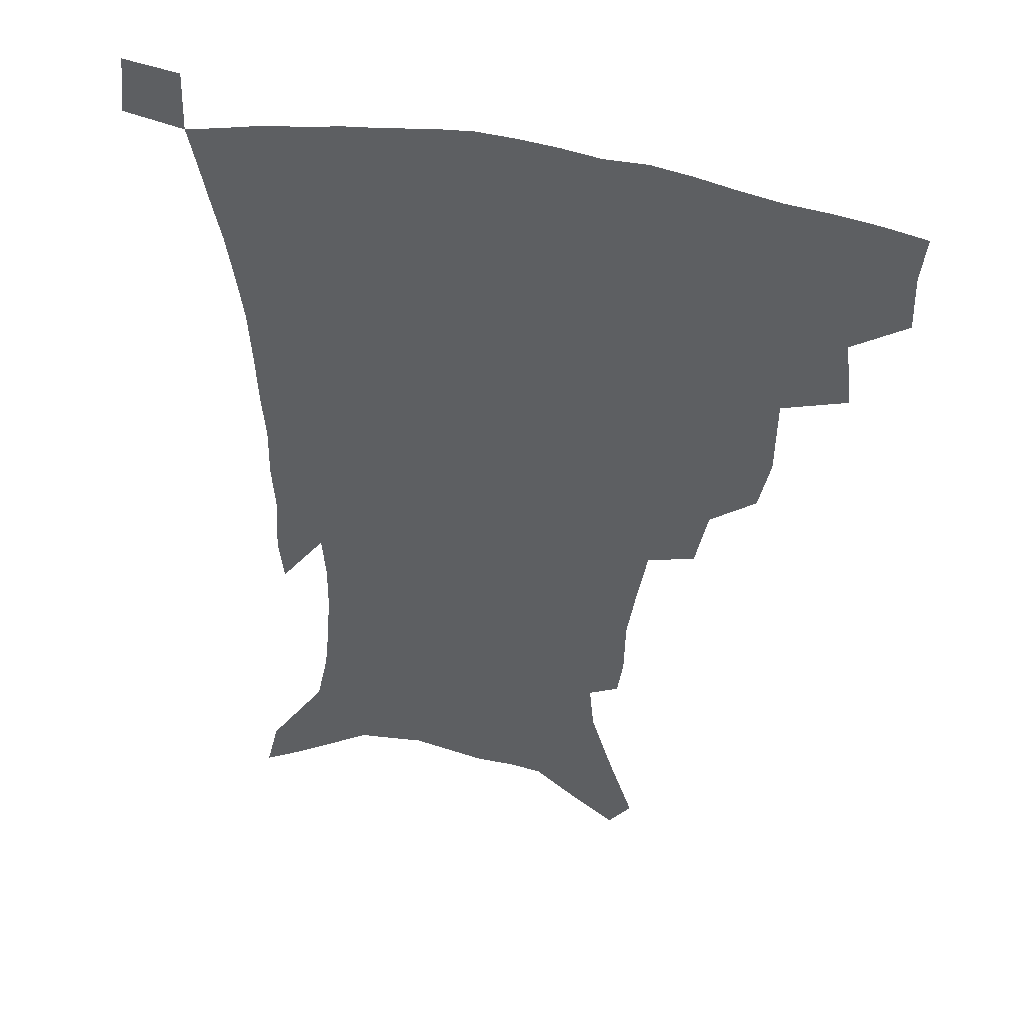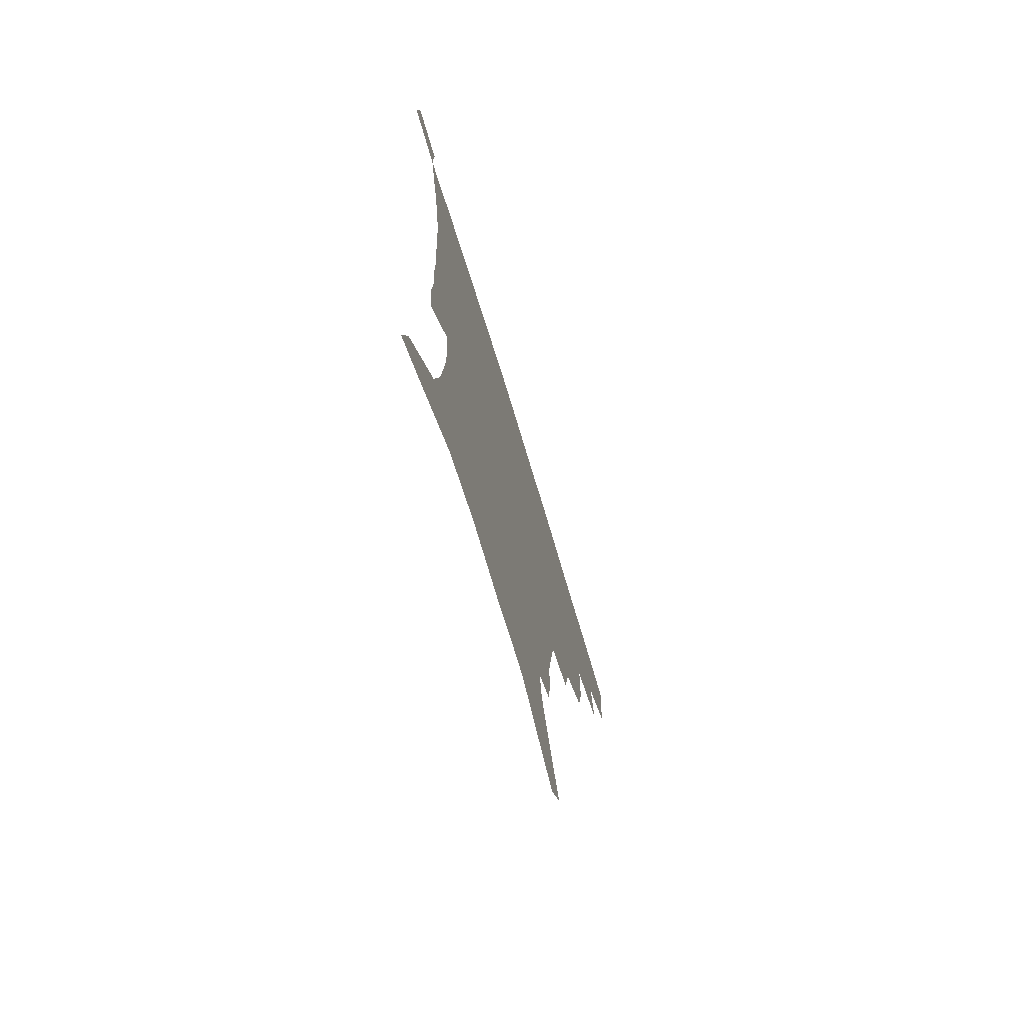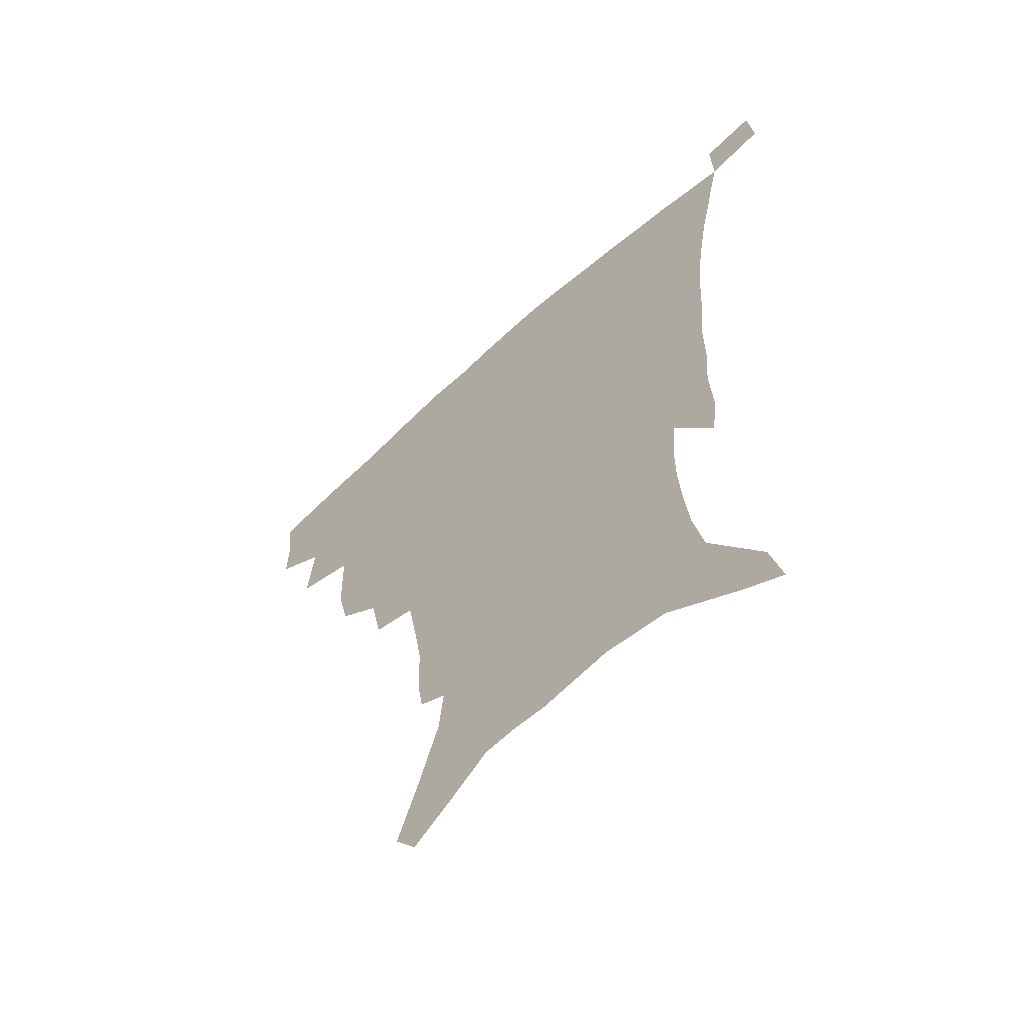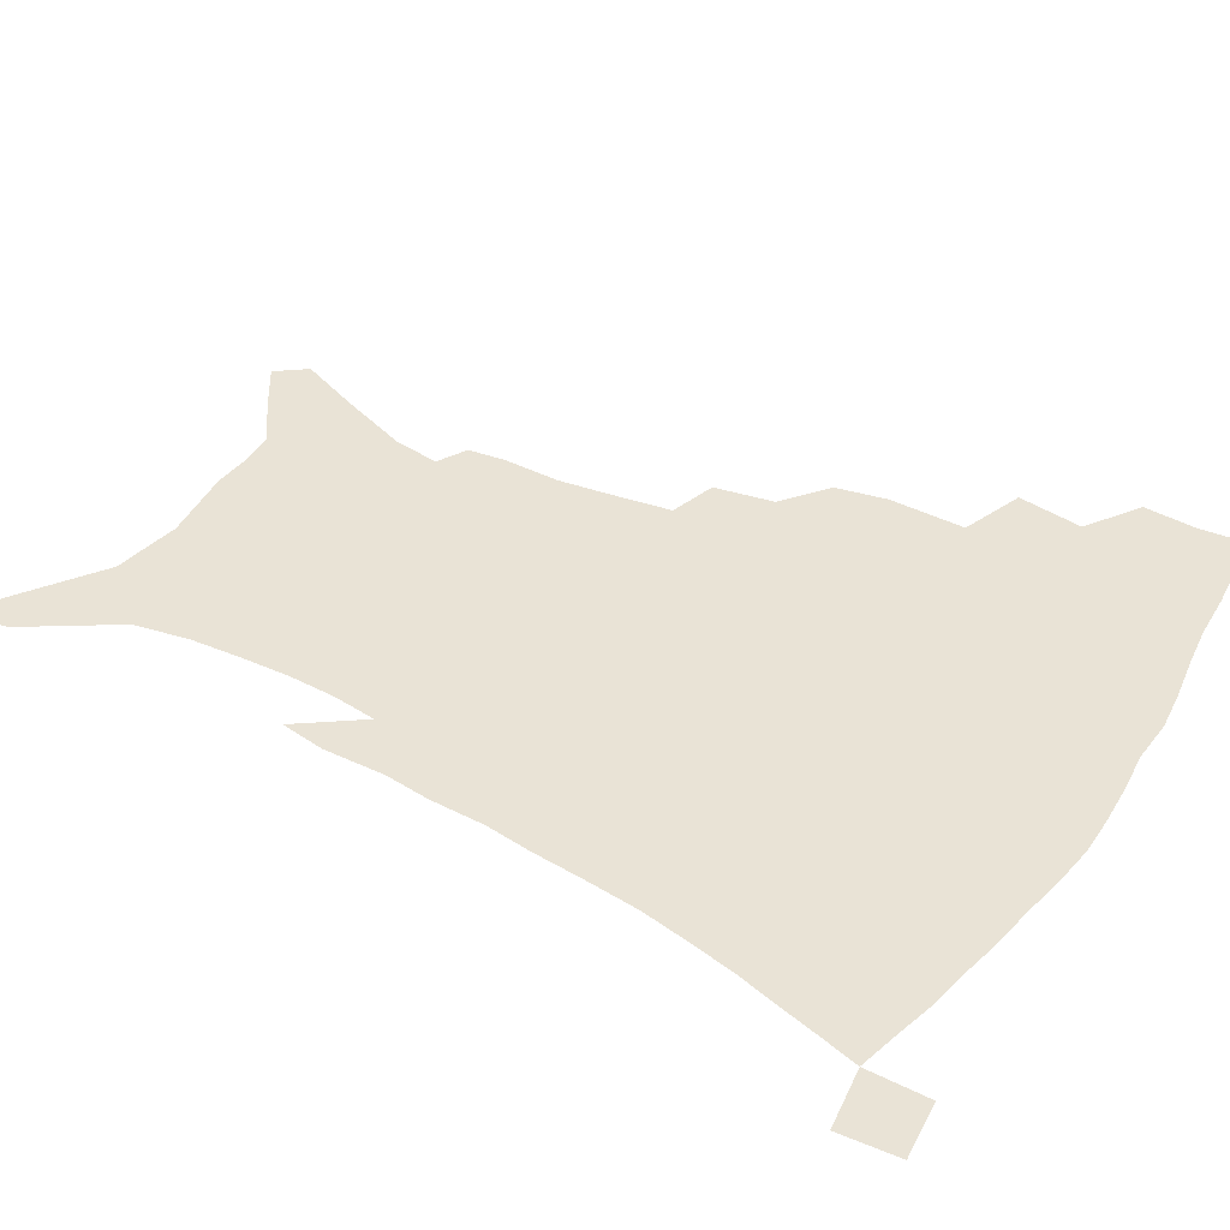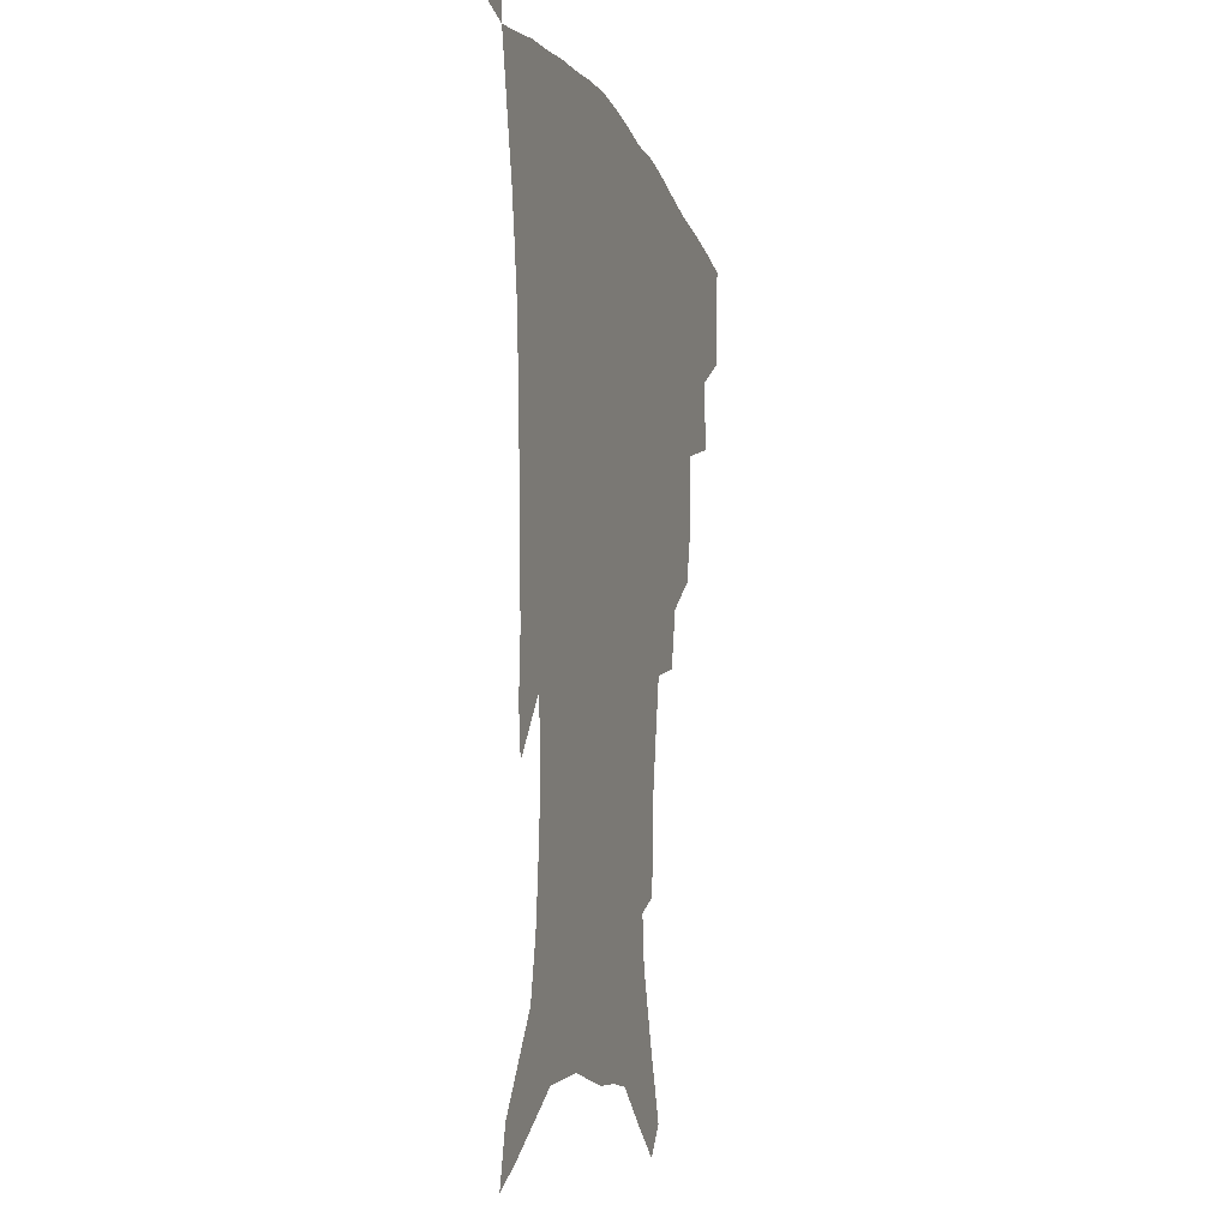
<metadata>
{"format":"obj","ext":"obj","renderer":"f3d","projection":"perspective","resolution":1024,"background":"white","views":[{"elev":43.1,"azim":-164.6,"up":"+Y"},{"elev":-73.5,"azim":107.0,"up":"+Y"},{"elev":-61.1,"azim":43.2,"up":"+Y"},{"elev":42.0,"azim":122.4,"up":"+Z"},{"elev":-10.2,"azim":106.0,"up":"+Y"}]}
</metadata>
<code>
v 438.9 395 0
v 439.3 413.9 0
v 437.3 429.8 0
v 455.8 359.3 0
v 458.2 382.7 0
v 456.4 399.5 0
v 454.8 415.8 0
v 452.6 432.3 0
v 483.2 306.6 0
v 479 324.8 0
v 478.4 351.8 0
v 476.5 370.3 0
v 475.1 387.3 0
v 472.4 402.6 0
v 470.2 418.1 0
v 468 434.1 0
v 504.1 273.7 0
v 499.6 294.5 0
v 497 317.7 0
v 494.8 337.7 0
v 494.1 359.4 0
v 492.2 375.3 0
v 490.1 390.2 0
v 487.8 404.9 0
v 485.8 419.9 0
v 484 435.2 0
v 530.4 196.3 0
v 528.2 209.5 0
v 527.8 229.9 0
v 524.8 247.3 0
v 520.8 269 0
v 516 287.7 0
v 514.6 313.7 0
v 512.1 330.3 0
v 509.5 345.9 0
v 508.2 363.1 0
v 506.5 378.2 0
v 504.5 392.5 0
v 502.4 407 0
v 500.6 421.7 0
v 498.8 437.4 0
v 522.7 126.2 0
v 531 148.9 0
v 539.4 174.3 0
v 541 190.8 0
v 541 211 0
v 539.2 226.5 0
v 537.4 244.5 0
v 534.4 262.7 0
v 531.1 280.3 0
v 528 297.4 0
v 526.8 319.5 0
v 524.8 334.8 0
v 523.6 351.5 0
v 521.8 365.7 0
v 520.6 380.5 0
v 518.6 394.5 0
v 517 408.7 0
v 515.3 423.1 0
v 513.4 440 0
v 531 115.6 0
v 539.2 139.1 0
v 546.2 162.1 0
v 550.2 182.4 0
v 550.7 200.1 0
v 551 223 0
v 549.2 238.8 0
v 546.8 253.7 0
v 544 268.3 0
v 541.7 286.8 0
v 540.3 306.9 0
v 538.8 323.4 0
v 537.6 339.1 0
v 536.8 354.8 0
v 535.7 368.6 0
v 535 382.7 0
v 533.1 396.2 0
v 531.4 410.5 0
v 529.6 425.6 0
v 527.8 441.9 0
v 545.9 125.7 0
v 554.4 151 0
v 560 174.8 0
v 560.5 190.6 0
v 560.3 207.1 0
v 560.3 230.2 0
v 558.7 245.5 0
v 557 262.7 0
v 554.6 276 0
v 552.9 293.4 0
v 551.9 311.8 0
v 550.9 327.4 0
v 550.3 342.9 0
v 549.6 357 0
v 549.1 371 0
v 548.1 384 0
v 547.1 397.3 0
v 546.4 411 0
v 544.9 425.5 0
v 543 441.3 0
v 561.7 137.2 0
v 567.8 160.7 0
v 569.5 177.7 0
v 570 194.7 0
v 570.2 215.7 0
v 569.3 231.8 0
v 568.1 249.7 0
v 566.7 265.4 0
v 565.1 281.3 0
v 564.1 298.8 0
v 563.4 315.5 0
v 562.5 328.4 0
v 562.5 344.9 0
v 562.4 359.2 0
v 562 372.2 0
v 561.1 384.8 0
v 561 398.2 0
v 560.4 411.7 0
v 559 426.2 0
v 557 442.9 0
v 573.9 138.1 0
v 578.6 163.8 0
v 579.8 183.1 0
v 579.3 196.6 0
v 579.4 217.9 0
v 578.7 234.4 0
v 577.6 250.2 0
v 576.5 266.6 0
v 575.4 281.2 0
v 574.8 298.4 0
v 574.4 316.4 0
v 574.7 332.8 0
v 574.3 345.5 0
v 574.4 359.6 0
v 574.9 373 0
v 574.7 385.5 0
v 575 398.7 0
v 574.6 411.8 0
v 572.8 427.3 0
v 571 443.9 0
v 586.7 137.3 0
v 589.1 164.7 0
v 589.4 184.1 0
v 589.3 204.4 0
v 588.8 220.2 0
v 588.2 239.2 0
v 587.5 253.3 0
v 586.8 271.7 0
v 586.4 286.2 0
v 585.8 301.7 0
v 585.7 318.8 0
v 585.9 333.6 0
v 586.3 347.2 0
v 586.8 361.4 0
v 587.2 373 0
v 588.3 386.5 0
v 588.3 399 0
v 588.1 411.8 0
v 586.7 427.7 0
v 585.1 444.2 0
v 600 139.1 0
v 599.7 163.8 0
v 599.2 183.9 0
v 598.9 201 0
v 598.3 218.6 0
v 597.7 236.9 0
v 597.1 254.6 0
v 597.1 268.7 0
v 596.5 288.2 0
v 596.5 302.1 0
v 596.6 318.4 0
v 597.2 331.4 0
v 597.8 347.2 0
v 598.6 360.1 0
v 600 374.1 0
v 600.9 386.6 0
v 601.4 399 0
v 601.3 412.7 0
v 600.7 427.3 0
v 599.9 442.7 0
v 612.9 140.8 0
v 611 160 0
v 609.1 182.4 0
v 608.3 200.5 0
v 607.6 219.1 0
v 607.1 237.4 0
v 607 252.2 0
v 606.9 269.1 0
v 607 284.8 0
v 607.1 301.1 0
v 607.5 316.6 0
v 608.4 333.6 0
v 609.2 346.2 0
v 610.3 358.8 0
v 611.7 373.2 0
v 613.1 385.9 0
v 614.3 398.2 0
v 615.8 411.1 0
v 615.9 424.9 0
v 615.3 440.1 0
v 625.3 138.7 0
v 621.6 159.3 0
v 620.1 176.1 0
v 618.2 196.8 0
v 616.6 219.7 0
v 616.3 236.5 0
v 616.8 250.6 0
v 616.6 268.7 0
v 617.8 280.8 0
v 617.9 297.4 0
v 618.5 312.6 0
v 618.8 332.1 0
v 620.2 345.9 0
v 621.9 357.7 0
v 623.5 371.1 0
v 625.2 384 0
v 627.1 396.9 0
v 629.3 409.7 0
v 629.9 423.2 0
v 629.8 438.3 0
v 636.9 136.9 0
v 633.2 155.2 0
v 629.5 176.8 0
v 628.1 193.3 0
v 626.8 212.9 0
v 626.3 230.6 0
v 627.3 244.4 0
v 627.1 262.9 0
v 627.7 278.9 0
v 628.3 294.7 0
v 629.1 310.4 0
v 630.5 325.1 0
v 631.2 342.2 0
v 633.4 354.8 0
v 635.2 368.6 0
v 637.3 383.1 0
v 639.5 395 0
v 641.8 408.2 0
v 643.7 421 0
v 644.6 435.5 0
v 651.7 127.1 0
v 645.9 148.3 0
v 641.3 169.3 0
v 638.9 186.8 0
v 636.5 208.1 0
v 636.4 223.6 0
v 637 239.1 0
v 637.4 256.7 0
v 637.9 273.8 0
v 639.3 288.2 0
v 639.6 306.1 0
v 641.5 319.9 0
v 642.4 336.8 0
v 644.7 350.9 0
v 647 364.5 0
v 649.1 379.7 0
v 651.9 393.1 0
v 654.4 406.1 0
v 656.8 418.9 0
v 658.4 433.5 0
v 666.4 117.5 0
v 660.1 138.9 0
v 655.2 158.3 0
v 651 177.8 0
v 649.2 195.3 0
v 647.9 212.7 0
v 647.8 229.5 0
v 649.2 245 0
v 650.5 261.4 0
v 650.9 279.2 0
v 651.4 296.7 0
v 652.7 312.6 0
v 655.6 325.8 0
v 656.1 345.2 0
v 658.3 360.8 0
v 660.5 377 0
v 664.2 389.4 0
v 667 403.4 0
v 669.8 416.6 0
v 672.6 430.1 0
v 680.8 109 0
v 676.2 127.5 0
v 665.4 223.6 0
v 667.3 239.6 0
v 666.1 261.1 0
v 667.4 277.5 0
v 667.1 296.9 0
v 668.7 313.2 0
v 669.6 332 0
v 671 350.7 0
v 673.5 367.4 0
v 676.5 384.3 0
v 679.9 399.1 0
v 683.1 413.5 0
v 686.3 427.2 0
v 685.6 449 0
v 708.3 430.7 0
v 706 451.3 0
f 5 6 1
f 1 6 2
f 6 7 2
f 2 7 3
f 7 8 3
f 11 12 4
f 4 12 5
f 12 13 5
f 5 13 6
f 13 14 6
f 6 14 7
f 14 15 7
f 7 15 8
f 15 16 8
f 18 19 9
f 9 19 10
f 19 20 10
f 10 20 11
f 20 21 11
f 11 21 12
f 21 22 12
f 12 22 13
f 22 23 13
f 13 23 14
f 23 24 14
f 14 24 15
f 24 25 15
f 15 25 16
f 25 26 16
f 31 32 17
f 17 32 18
f 32 33 18
f 18 33 19
f 33 34 19
f 19 34 20
f 34 35 20
f 20 35 21
f 35 36 21
f 21 36 22
f 36 37 22
f 22 37 23
f 37 38 23
f 23 38 24
f 38 39 24
f 24 39 25
f 39 40 25
f 25 40 26
f 40 41 26
f 45 46 27
f 27 46 28
f 46 47 28
f 28 47 29
f 47 48 29
f 29 48 30
f 48 49 30
f 30 49 31
f 49 50 31
f 31 50 32
f 50 51 32
f 32 51 33
f 51 52 33
f 33 52 34
f 52 53 34
f 34 53 35
f 53 54 35
f 35 54 36
f 54 55 36
f 36 55 37
f 55 56 37
f 37 56 38
f 56 57 38
f 38 57 39
f 57 58 39
f 39 58 40
f 58 59 40
f 40 59 41
f 59 60 41
f 61 62 42
f 42 62 43
f 62 63 43
f 43 63 44
f 63 64 44
f 44 64 45
f 64 65 45
f 45 65 46
f 65 66 46
f 46 66 47
f 66 67 47
f 47 67 48
f 67 68 48
f 48 68 49
f 68 69 49
f 49 69 50
f 69 70 50
f 50 70 51
f 70 71 51
f 51 71 52
f 71 72 52
f 52 72 53
f 72 73 53
f 53 73 54
f 73 74 54
f 54 74 55
f 74 75 55
f 55 75 56
f 75 76 56
f 56 76 57
f 76 77 57
f 57 77 58
f 77 78 58
f 58 78 59
f 78 79 59
f 59 79 60
f 79 80 60
f 61 81 62
f 81 82 62
f 62 82 63
f 82 83 63
f 63 83 64
f 83 84 64
f 64 84 65
f 84 85 65
f 65 85 66
f 85 86 66
f 66 86 67
f 86 87 67
f 67 87 68
f 87 88 68
f 68 88 69
f 88 89 69
f 69 89 70
f 89 90 70
f 70 90 71
f 90 91 71
f 71 91 72
f 91 92 72
f 72 92 73
f 92 93 73
f 73 93 74
f 93 94 74
f 74 94 75
f 94 95 75
f 75 95 76
f 95 96 76
f 76 96 77
f 96 97 77
f 77 97 78
f 97 98 78
f 78 98 79
f 98 99 79
f 79 99 80
f 99 100 80
f 81 101 82
f 101 102 82
f 82 102 83
f 102 103 83
f 83 103 84
f 103 104 84
f 84 104 85
f 104 105 85
f 85 105 86
f 105 106 86
f 86 106 87
f 106 107 87
f 87 107 88
f 107 108 88
f 88 108 89
f 108 109 89
f 89 109 90
f 109 110 90
f 90 110 91
f 110 111 91
f 91 111 92
f 111 112 92
f 92 112 93
f 112 113 93
f 93 113 94
f 113 114 94
f 94 114 95
f 114 115 95
f 95 115 96
f 115 116 96
f 96 116 97
f 116 117 97
f 97 117 98
f 117 118 98
f 98 118 99
f 118 119 99
f 99 119 100
f 119 120 100
f 101 121 102
f 121 122 102
f 102 122 103
f 122 123 103
f 103 123 104
f 123 124 104
f 104 124 105
f 124 125 105
f 105 125 106
f 125 126 106
f 106 126 107
f 126 127 107
f 107 127 108
f 127 128 108
f 108 128 109
f 128 129 109
f 109 129 110
f 129 130 110
f 110 130 111
f 130 131 111
f 111 131 112
f 131 132 112
f 112 132 113
f 132 133 113
f 113 133 114
f 133 134 114
f 114 134 115
f 134 135 115
f 115 135 116
f 135 136 116
f 116 136 117
f 136 137 117
f 117 137 118
f 137 138 118
f 118 138 119
f 138 139 119
f 119 139 120
f 139 140 120
f 121 141 122
f 141 142 122
f 122 142 123
f 142 143 123
f 123 143 124
f 143 144 124
f 124 144 125
f 144 145 125
f 125 145 126
f 145 146 126
f 126 146 127
f 146 147 127
f 127 147 128
f 147 148 128
f 128 148 129
f 148 149 129
f 129 149 130
f 149 150 130
f 130 150 131
f 150 151 131
f 131 151 132
f 151 152 132
f 132 152 133
f 152 153 133
f 133 153 134
f 153 154 134
f 134 154 135
f 154 155 135
f 135 155 136
f 155 156 136
f 136 156 137
f 156 157 137
f 137 157 138
f 157 158 138
f 138 158 139
f 158 159 139
f 139 159 140
f 159 160 140
f 141 161 142
f 161 162 142
f 142 162 143
f 162 163 143
f 143 163 144
f 163 164 144
f 144 164 145
f 164 165 145
f 145 165 146
f 165 166 146
f 146 166 147
f 166 167 147
f 147 167 148
f 167 168 148
f 148 168 149
f 168 169 149
f 149 169 150
f 169 170 150
f 150 170 151
f 170 171 151
f 151 171 152
f 171 172 152
f 152 172 153
f 172 173 153
f 153 173 154
f 173 174 154
f 154 174 155
f 174 175 155
f 155 175 156
f 175 176 156
f 156 176 157
f 176 177 157
f 157 177 158
f 177 178 158
f 158 178 159
f 178 179 159
f 159 179 160
f 179 180 160
f 161 181 162
f 181 182 162
f 162 182 163
f 182 183 163
f 163 183 164
f 183 184 164
f 164 184 165
f 184 185 165
f 165 185 166
f 185 186 166
f 166 186 167
f 186 187 167
f 167 187 168
f 187 188 168
f 168 188 169
f 188 189 169
f 169 189 170
f 189 190 170
f 170 190 171
f 190 191 171
f 171 191 172
f 191 192 172
f 172 192 173
f 192 193 173
f 173 193 174
f 193 194 174
f 174 194 175
f 194 195 175
f 175 195 176
f 195 196 176
f 176 196 177
f 196 197 177
f 177 197 178
f 197 198 178
f 178 198 179
f 198 199 179
f 179 199 180
f 199 200 180
f 181 201 182
f 201 202 182
f 182 202 183
f 202 203 183
f 183 203 184
f 203 204 184
f 184 204 185
f 204 205 185
f 185 205 186
f 205 206 186
f 186 206 187
f 206 207 187
f 187 207 188
f 207 208 188
f 188 208 189
f 208 209 189
f 189 209 190
f 209 210 190
f 190 210 191
f 210 211 191
f 191 211 192
f 211 212 192
f 192 212 193
f 212 213 193
f 193 213 194
f 213 214 194
f 194 214 195
f 214 215 195
f 195 215 196
f 215 216 196
f 196 216 197
f 216 217 197
f 197 217 198
f 217 218 198
f 198 218 199
f 218 219 199
f 199 219 200
f 219 220 200
f 201 221 202
f 221 222 202
f 202 222 203
f 222 223 203
f 203 223 204
f 223 224 204
f 204 224 205
f 224 225 205
f 205 225 206
f 225 226 206
f 206 226 207
f 226 227 207
f 207 227 208
f 227 228 208
f 208 228 209
f 228 229 209
f 209 229 210
f 229 230 210
f 210 230 211
f 230 231 211
f 211 231 212
f 231 232 212
f 212 232 213
f 232 233 213
f 213 233 214
f 233 234 214
f 214 234 215
f 234 235 215
f 215 235 216
f 235 236 216
f 216 236 217
f 236 237 217
f 217 237 218
f 237 238 218
f 218 238 219
f 238 239 219
f 219 239 220
f 239 240 220
f 221 241 222
f 241 242 222
f 222 242 223
f 242 243 223
f 223 243 224
f 243 244 224
f 224 244 225
f 244 245 225
f 225 245 226
f 245 246 226
f 226 246 227
f 246 247 227
f 227 247 228
f 247 248 228
f 228 248 229
f 248 249 229
f 229 249 230
f 249 250 230
f 230 250 231
f 250 251 231
f 231 251 232
f 251 252 232
f 232 252 233
f 252 253 233
f 233 253 234
f 253 254 234
f 234 254 235
f 254 255 235
f 235 255 236
f 255 256 236
f 236 256 237
f 256 257 237
f 237 257 238
f 257 258 238
f 238 258 239
f 258 259 239
f 239 259 240
f 259 260 240
f 241 261 242
f 261 262 242
f 242 262 243
f 262 263 243
f 243 263 244
f 263 264 244
f 244 264 245
f 264 265 245
f 245 265 246
f 265 266 246
f 246 266 247
f 266 267 247
f 247 267 248
f 267 268 248
f 248 268 249
f 268 269 249
f 249 269 250
f 269 270 250
f 250 270 251
f 270 271 251
f 251 271 252
f 271 272 252
f 252 272 253
f 272 273 253
f 253 273 254
f 273 274 254
f 254 274 255
f 274 275 255
f 255 275 256
f 275 276 256
f 256 276 257
f 276 277 257
f 257 277 258
f 277 278 258
f 258 278 259
f 278 279 259
f 259 279 260
f 279 280 260
f 261 281 262
f 281 282 262
f 262 282 263
f 268 283 269
f 283 284 269
f 269 284 270
f 284 285 270
f 270 285 271
f 285 286 271
f 271 286 272
f 286 287 272
f 272 287 273
f 287 288 273
f 273 288 274
f 288 289 274
f 274 289 275
f 289 290 275
f 275 290 276
f 290 291 276
f 276 291 277
f 291 292 277
f 277 292 278
f 292 293 278
f 278 293 279
f 293 294 279
f 279 294 280
f 294 295 280
f 295 297 296
f 297 298 296

</code>
